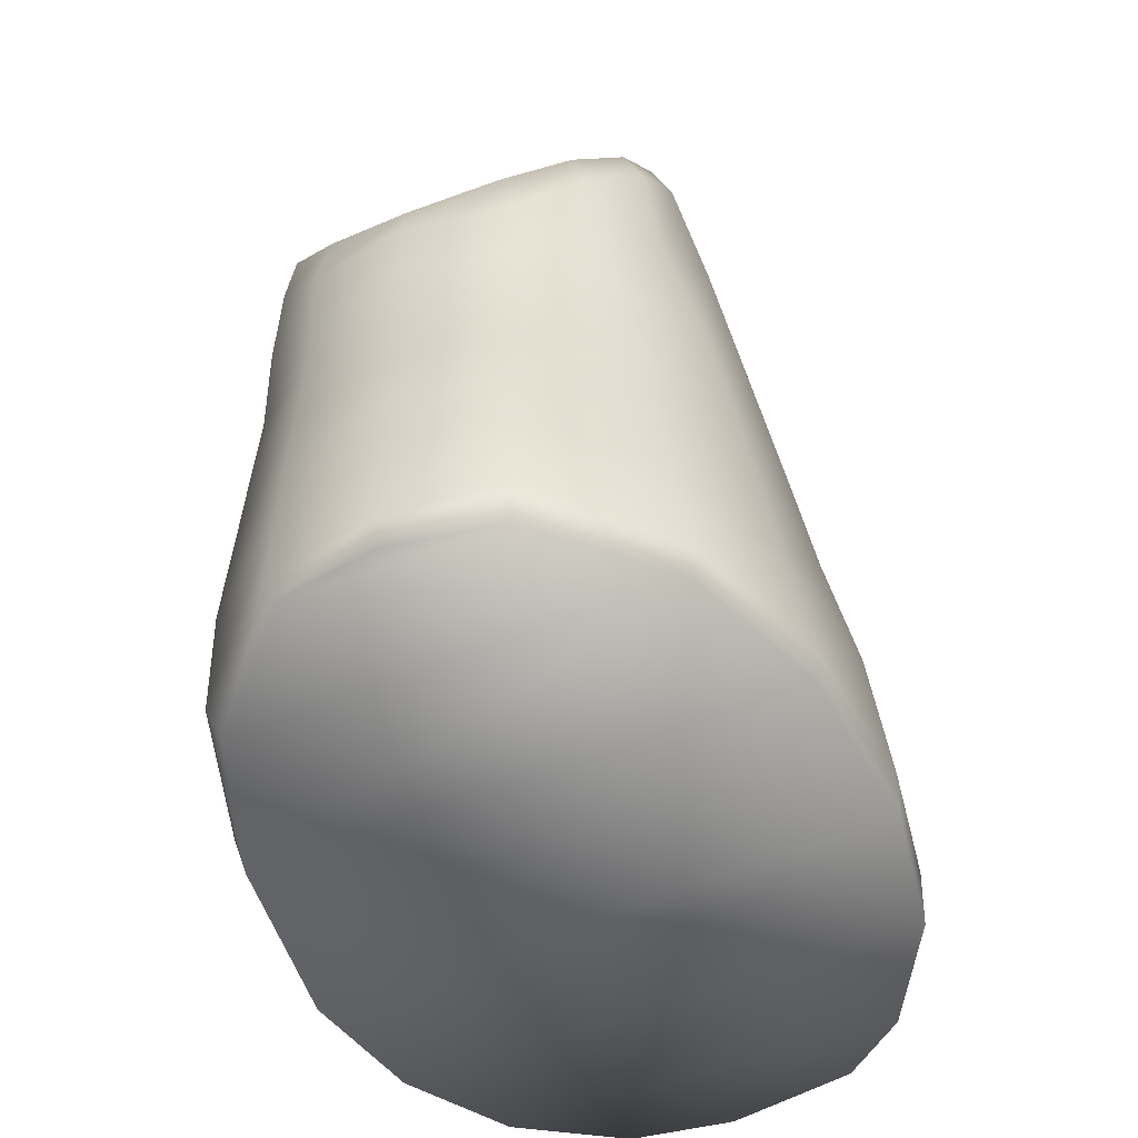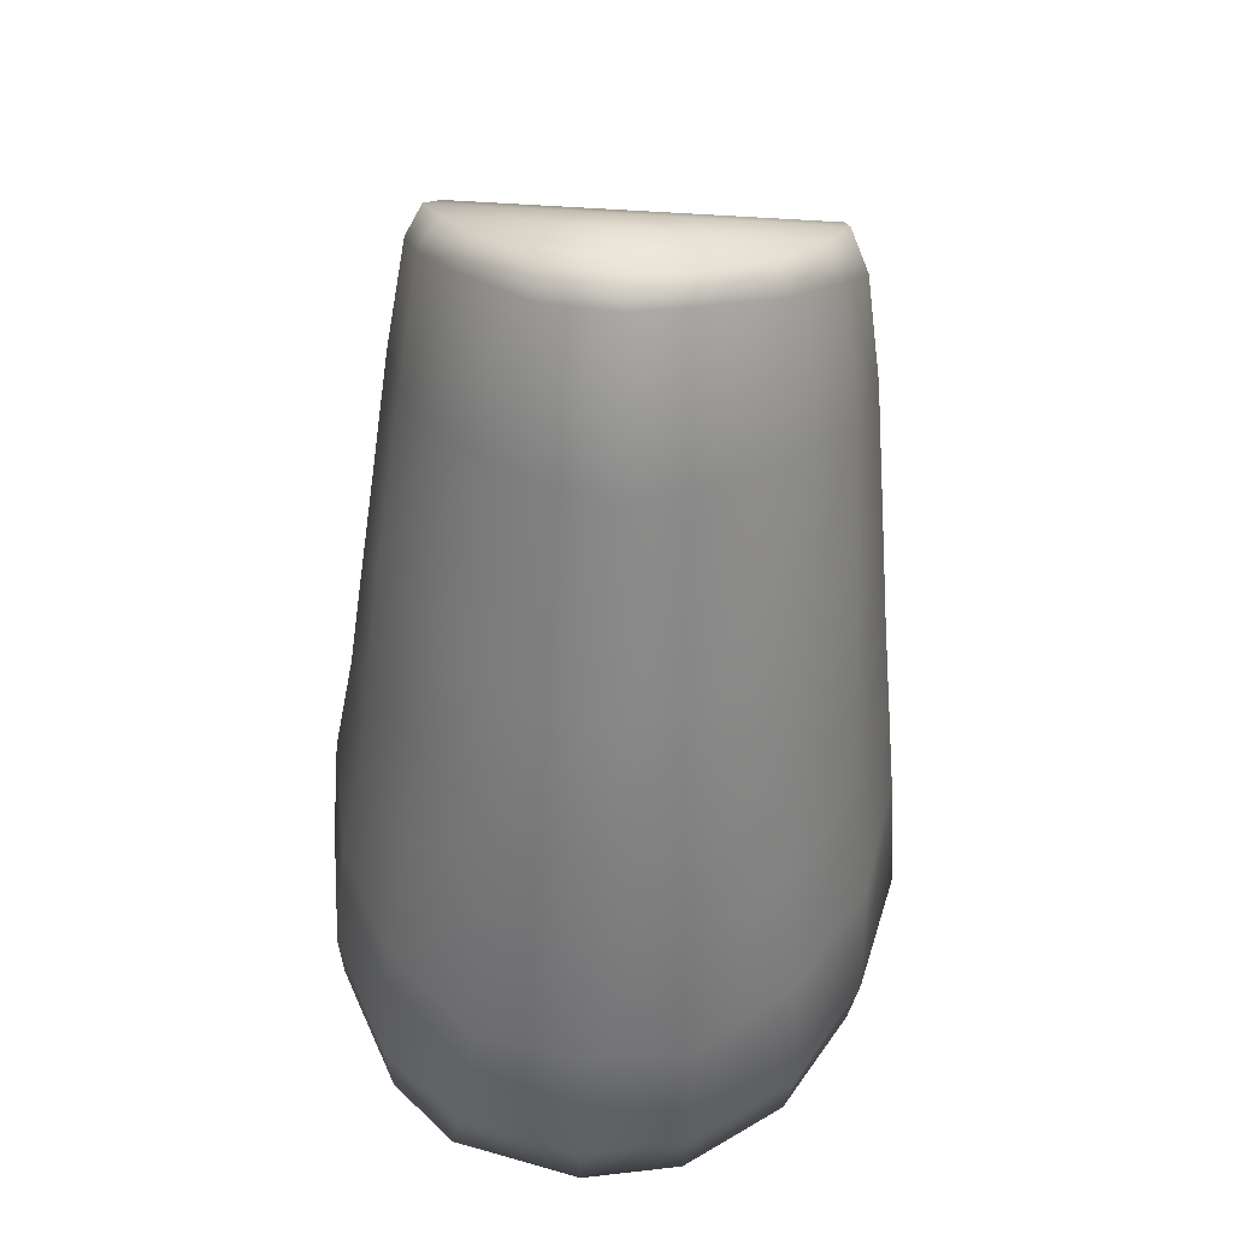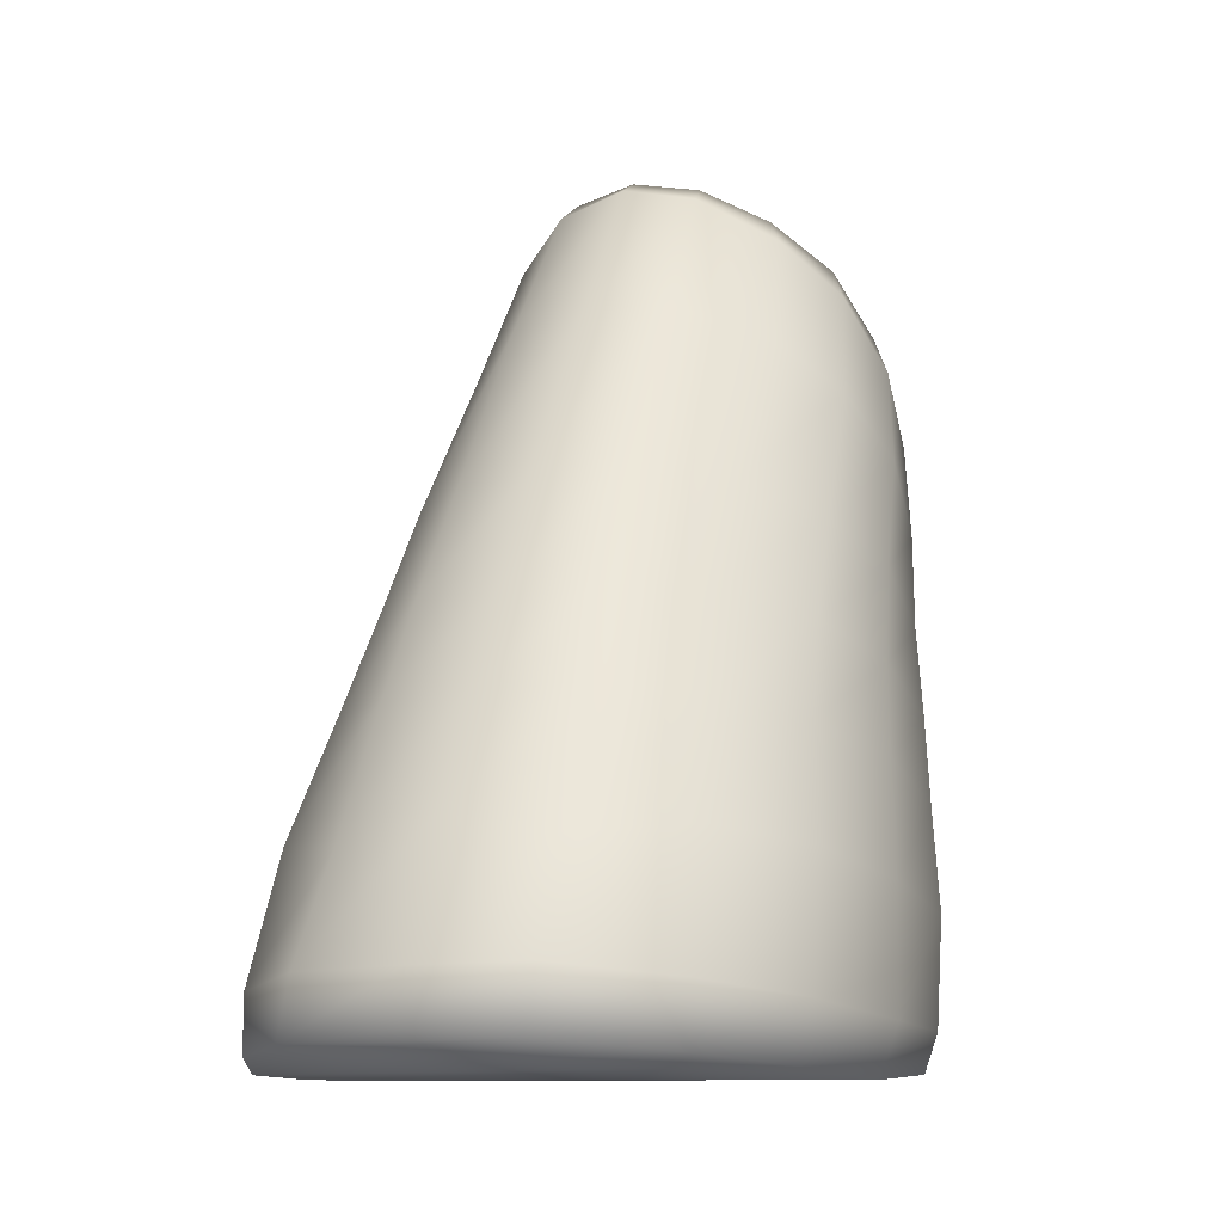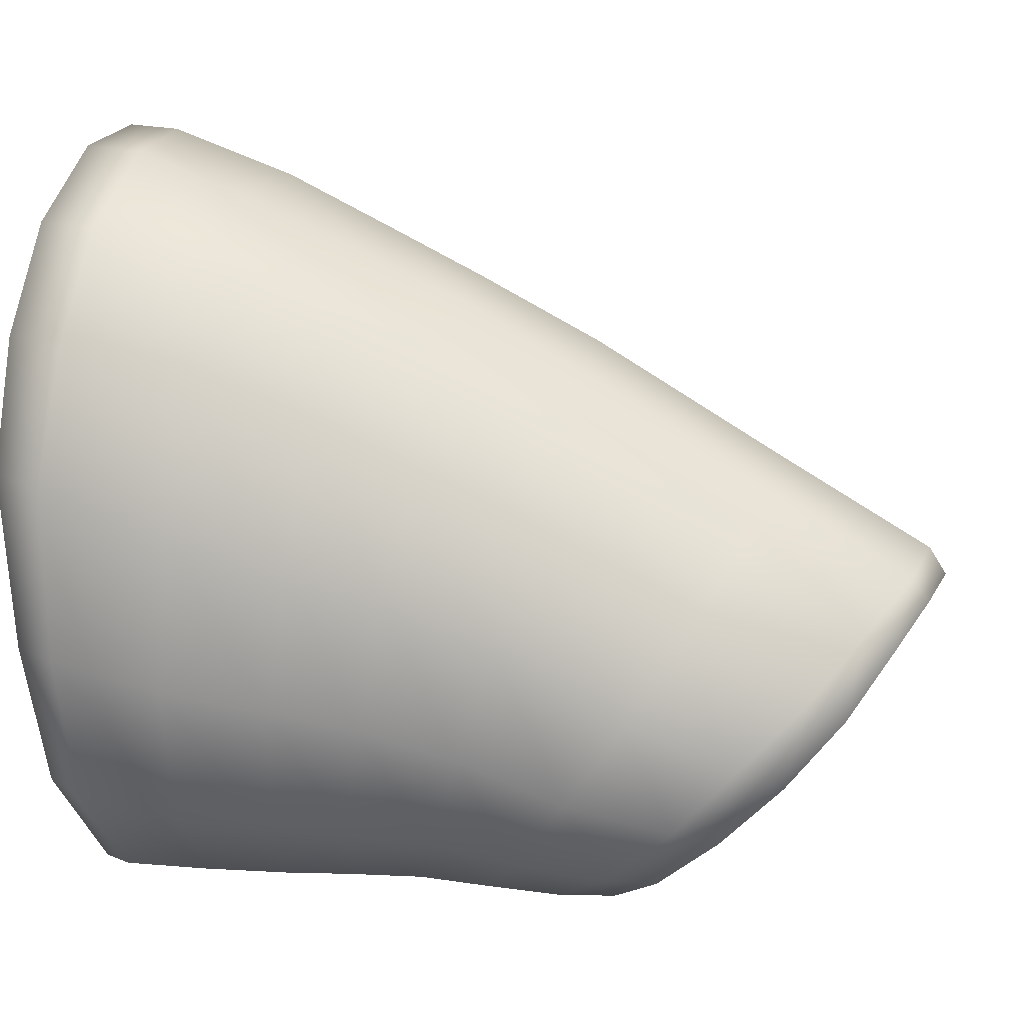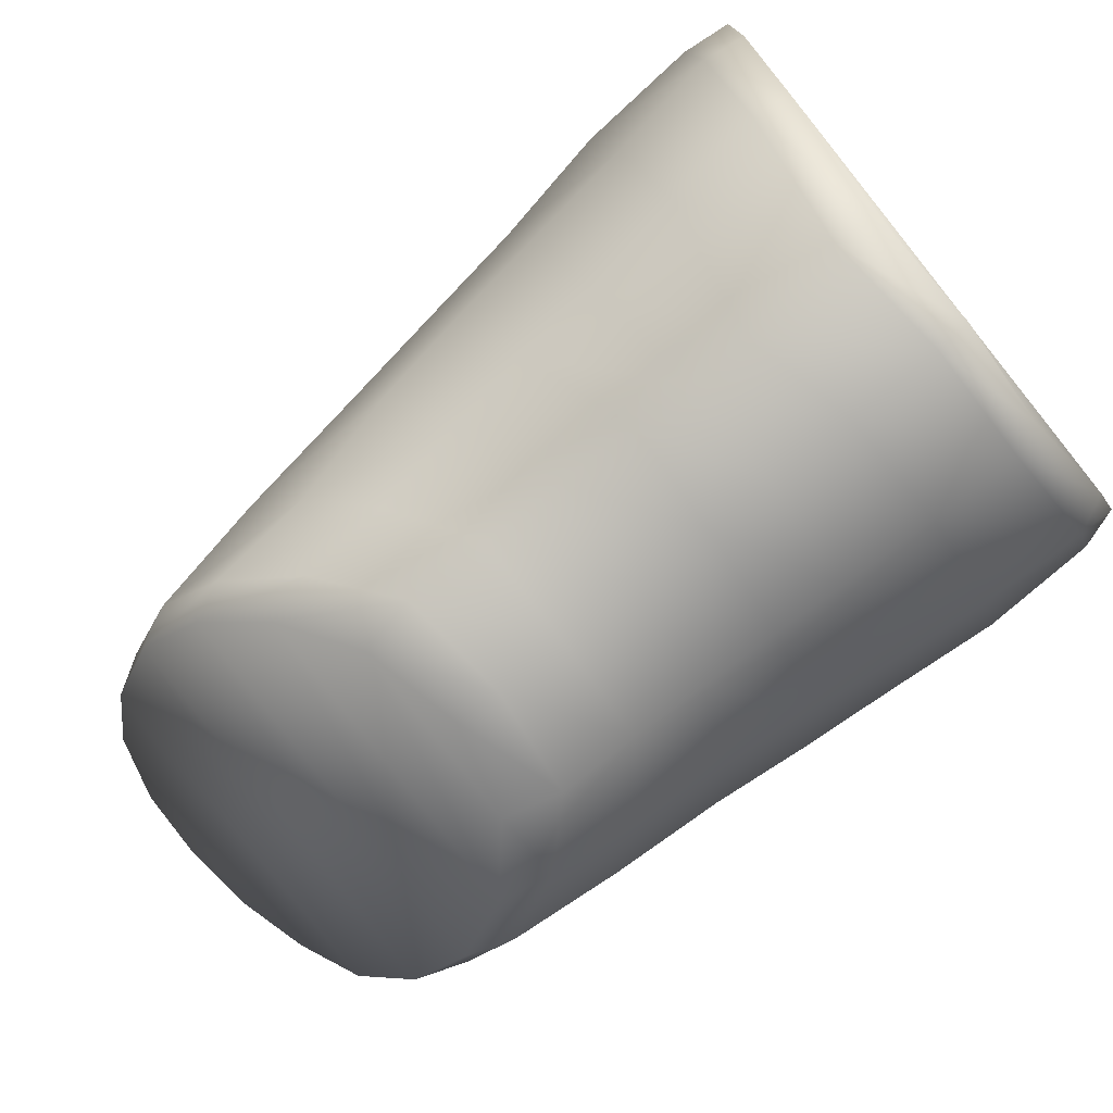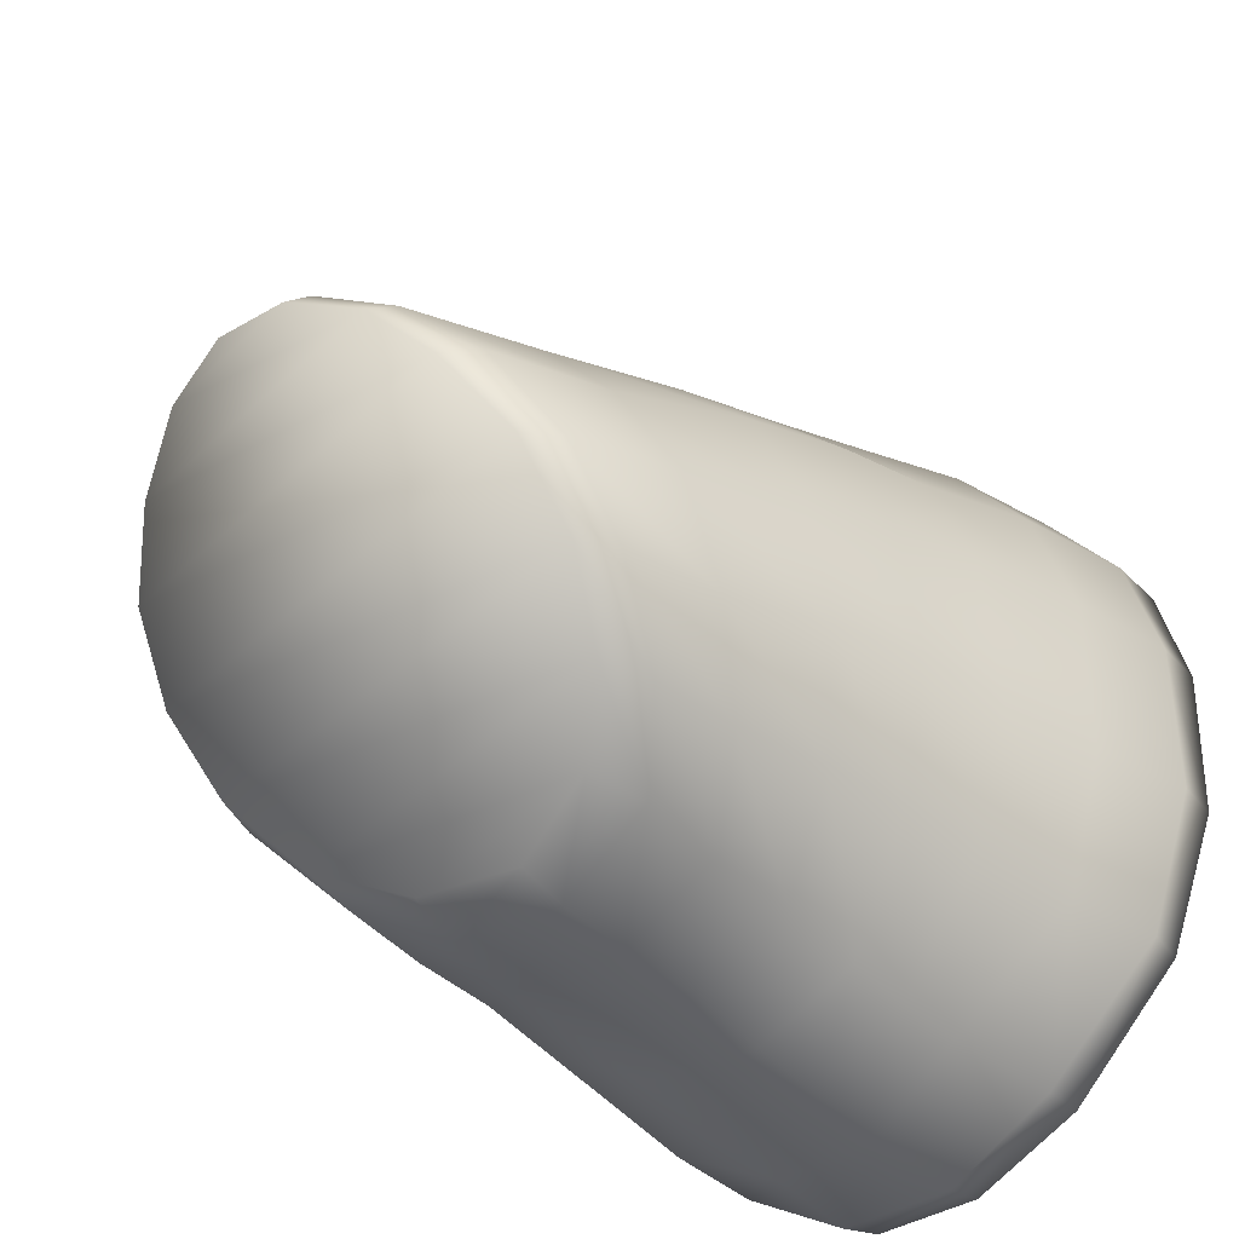
<metadata>
{"format":"obj","ext":"obj","renderer":"f3d","projection":"perspective","resolution":1024,"background":"white","views":[{"elev":-51.7,"azim":23.8,"up":"+Z"},{"elev":57.6,"azim":-175.0,"up":"+Z"},{"elev":-11.9,"azim":-155.2,"up":"+Z"},{"elev":7.7,"azim":-76.2,"up":"+Y"},{"elev":-79.4,"azim":128.5,"up":"+Y"},{"elev":-51.6,"azim":44.3,"up":"+Y"}]}
</metadata>
<code>
o horse_LP.002_horse_LP.001_horse_LP.001_Cube.009
v -0.5741 0.3772 0.1385
v -0.442 0.6231 0.1624
v -0.4212 0.6356 0.03658
v -0.5521 0.4004 0.01793
v -0.2301 -0.7989 0.8145
v -0.3975 -0.6753 0.8838
v -0.4169 -0.6648 0.6995
v -0.2333 -0.8026 0.6525
v 0.1861 0.3161 1.168
v 0.3509 0.1742 1.159
v 0.3618 0.3165 0.9145
v 0.1958 0.4633 0.9105
v -0.5265 -0.2241 1.051
v -0.5 -0.4692 0.9693
v -0.4668 -0.5606 1.19
v -0.4908 -0.3797 1.321
v 0.4781 -0.004135 1.113
v 0.5264 -0.2241 1.051
v 0.5534 -0.1211 0.832
v 0.4998 0.1222 0.8797
v -0.4795 -0.004141 1.113
v -0.3479 0.17 1.154
v -0.3591 0.3133 0.9108
v -0.4998 0.1222 0.8797
v 0.2148 -0.8045 0.7864
v 2.1e-05 -0.8507 0.7842
v -4e-06 -0.8654 0.6284
v 0.2141 -0.8153 0.6229
v 0.5056 -0.4789 0.9733
v 0.3975 -0.6739 0.8838
v 0.4207 -0.6543 0.7112
v 0.5337 -0.4087 0.7677
v -0.1861 0.3156 1.168
v -3e-06 0.3734 1.16
v -3e-06 0.5137 0.8947
v -0.1958 0.4633 0.9105
v 0.2489 -0.8137 0.1548
v -0.001125 -0.8647 0.1291
v 0.001198 -0.8438 0.05797
v 0.24 -0.7934 0.06664
v -0.227 0.7851 0.1863
v 0.002952 0.8379 0.182
v 0.003522 0.8485 0.0704
v -0.2125 0.7981 0.05668
v 0.5905 0.3727 0.1418
v 0.6383 0.09039 0.1256
v 0.627 0.1076 0.02127
v 0.5802 0.3915 0.0207
v 0.2659 0.7744 0.1827
v 0.4507 0.6328 0.1614
v 0.4328 0.6593 0.04138
v 0.2871 0.784 0.05332
v 0.6138 -0.2835 0.1192
v 0.4966 -0.585 0.1245
v 0.4816 -0.5727 0.04689
v 0.6016 -0.2707 0.03188
v -0.2479 -0.8081 0.1306
v -0.4824 -0.5917 0.1164
v -0.4497 -0.5713 0.04073
v -0.2185 -0.8012 0.06905
v -0.5896 -0.2798 0.1099
v -0.6364 0.09203 0.1118
v -0.6034 0.1147 0.002583
v -0.5657 -0.262 0.02563
v 0.1452 -0.1477 1.908
v -0.003108 -0.1155 1.925
v -0.143 -0.1527 1.902
v -0.4461 -0.2036 1.427
v -0.5343 -0.4089 0.7678
v -0.2235 -0.8199 1.128
v -0.3493 -0.7446 1.25
v -0.3752 -0.7173 1.065
v -0.2243 -0.811 0.9664
v 0.1585 -0.09131 1.862
v 0.3043 -0.2027 1.791
v 0.3485 -0.06848 1.504
v 0.1864 0.07293 1.566
v -0.4357 -0.6134 1.409
v -0.4499 -0.4729 1.543
v 0.4068 -0.3289 1.689
v 0.4581 -0.4806 1.551
v 0.495 -0.3792 1.321
v 0.4399 -0.2042 1.427
v -0.3992 -0.3308 1.683
v -0.3006 -0.2065 1.783
v -0.3535 -0.06632 1.506
v 0.2199 -0.8184 1.124
v -0.000172 -0.8691 1.094
v -9.9e-05 -0.8659 0.9496
v 0.2168 -0.8057 0.9544
v 0.4411 -0.6169 1.411
v 0.3574 -0.7403 1.251
v 0.367 -0.707 1.074
v 0.4578 -0.5612 1.193
v -0.1539 -0.1069 1.865
v -0.005713 -0.05916 1.89
v -2e-05 0.1322 1.563
v -0.1827 0.07742 1.566
v -0.2373 -0.8084 0.507
v -0.44 -0.6473 0.5339
v -0.4631 -0.6339 0.3306
v -0.2413 -0.811 0.3128
v 0.4408 -0.637 0.5378
v 0.216 -0.8218 0.5015
v 0.2184 -0.8197 0.3725
v 0.4688 -0.6255 0.3282
v 0.2107 0.5578 0.7071
v 0.3939 0.4138 0.7004
v 0.438 0.5278 0.4407
v 0.2286 0.6903 0.4151
v -0.001261 -0.8745 0.4914
v -0.002456 -0.8635 0.3178
v 0.5187 0.1984 0.6713
v 0.5673 0.2886 0.4195
v -0.5565 -0.373 0.5794
v -0.5796 -0.05638 0.6299
v -0.6095 0.00851 0.382
v -0.5837 -0.3389 0.3483
v 0.5789 -0.05644 0.6298
v 0.5564 -0.373 0.5794
v 0.5835 -0.3389 0.3483
v 0.6227 0.01043 0.3823
v -0.208 0.5578 0.7071
v -3e-06 0.6139 0.6963
v -0 0.7361 0.4518
v -0.2231 0.6903 0.4151
v -0.3885 0.4138 0.7004
v -0.5161 0.1984 0.6713
v -0.554 -0.121 0.8321
v -0.4271 0.5278 0.4407
v 0.2824 -0.2493 1.844
v -0.2698 -0.2443 1.84
v 0.3658 -0.3682 1.756
v -0.3636 -0.3719 1.755
v 0.421 -0.5065 1.625
v -0.4065 -0.5098 1.635
v 0.4072 -0.6391 1.483
v -0.3981 -0.6354 1.501
v 0.3313 -0.7458 1.351
v -0.3264 -0.7503 1.358
v 0.1969 -0.82 1.241
v -0.1918 -0.8228 1.242
v 0.002036 -0.8532 1.189
v -0.5619 0.2889 0.4192
f 1 2 3 4
f 5 6 7 8
f 9 10 11 12
f 13 14 15 16
f 17 18 19 20
f 21 22 23 24
f 25 26 27 28
f 29 30 31 32
f 33 34 35 36
f 37 38 39 40
f 41 42 43 44
f 45 46 47 48
f 49 50 51 52
f 53 54 55 56
f 57 58 59 60
f 61 62 63 64
f 52 44 43
f 50 45 48 51
f 10 17 20 11
f 65 66 67
f 34 9 12 35
f 42 49 52 43
f 2 41 44 3
f 38 57 60 39
f 18 29 32 19
f 22 33 36 23
f 21 13 16 68
f 6 14 69 7
f 62 1 4 63
f 58 61 64 59
f 30 25 28 31
f 26 5 8 27
f 46 53 56 47
f 54 37 40 55
f 70 71 72 73
f 74 75 76 77
f 78 79 16 15
f 80 81 82 83
f 84 85 86 68
f 87 88 89 90
f 91 92 93 94
f 95 96 97 98
f 75 80 83 76
f 96 74 77 97
f 81 91 94 82
f 85 95 98 86
f 79 84 68 16
f 71 78 15 72
f 92 87 90 93
f 88 70 73 89
f 99 100 101 102
f 103 104 105 106
f 107 108 109 110
f 111 99 102 112
f 108 113 114 109
f 115 116 117 118
f 119 120 121 122
f 104 111 112 105
f 113 119 122 114
f 123 124 125 126
f 100 115 118 101
f 127 128 24 23
f 128 116 129 24
f 120 103 106 121
f 127 123 126 130
f 124 107 110 125
f 131 65 67 132
f 133 131 132 134
f 135 133 134 136
f 137 135 136 138
f 139 137 138 140
f 141 139 140 142
f 143 141 142
f 51 3 44 52
f 48 4 3 51
f 47 63 4 48
f 56 64 63 47
f 55 59 64 56
f 60 59 55 40
f 39 60 40
f 142 140 71 70
f 65 131 75 74
f 138 136 79 78
f 133 135 81 80
f 134 132 85 84
f 141 143 88 87
f 137 139 92 91
f 67 66 96 95
f 131 133 80 75
f 66 65 74 96
f 135 137 91 81
f 132 67 95 85
f 136 134 84 79
f 140 138 78 71
f 139 141 87 92
f 143 142 70 88
f 90 89 26 25
f 36 35 124 123
f 68 86 22 21
f 28 27 111 104
f 89 73 5 26
f 83 82 18 17
f 93 90 25 30
f 76 83 17 10
f 31 28 104 103
f 73 72 6 5
f 24 129 13 21
f 77 76 10 9
f 19 32 120 119
f 94 93 30 29
f 7 69 115 100
f 97 77 9 34
f 130 126 41 2
f 82 94 29 18
f 86 98 33 22
f 27 8 99 111
f 72 15 14 6
f 129 69 14 13
f 98 97 34 33
f 8 7 100 99
f 1 62 117 144
f 121 106 54 53
f 112 102 57 38
f 106 105 37 54
f 32 31 103 120
f 144 117 116 128
f 11 20 113 108
f 20 19 119 113
f 109 114 45 50
f 35 12 107 124
f 12 11 108 107
f 69 129 116 115
f 122 121 53 46
f 130 144 128 127
f 23 36 123 127
f 101 118 61 58
f 125 110 49 42
f 118 117 62 61
f 2 1 144 130
f 102 101 58 57
f 126 125 42 41
f 114 122 46 45
f 105 112 38 37
f 110 109 50 49

</code>
